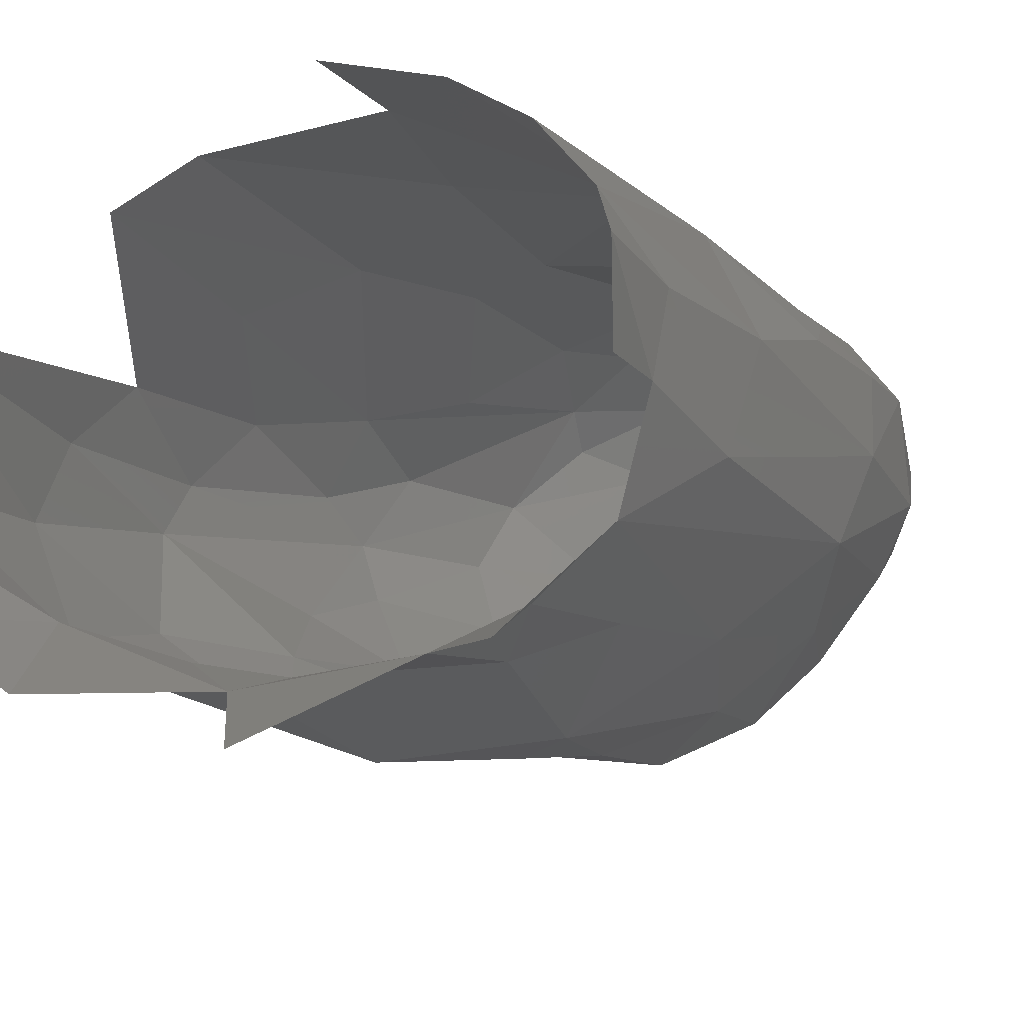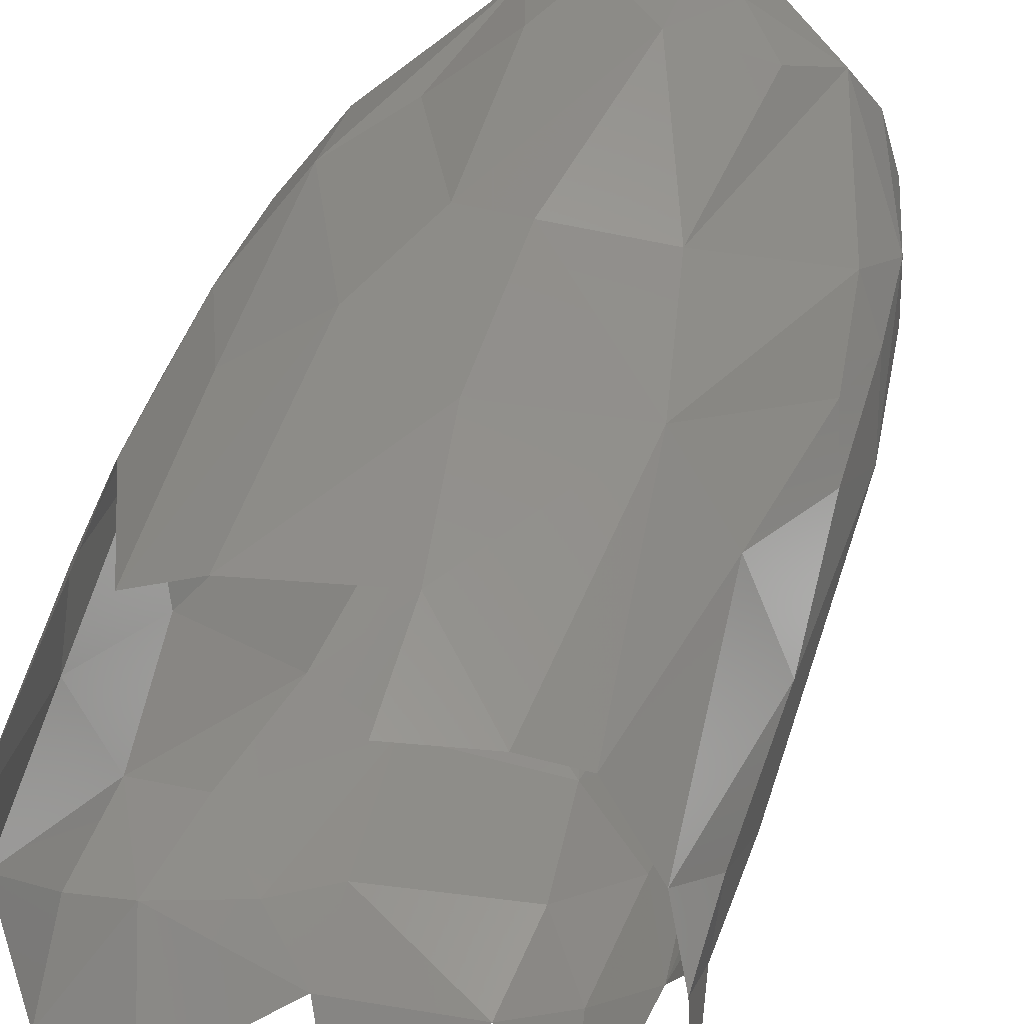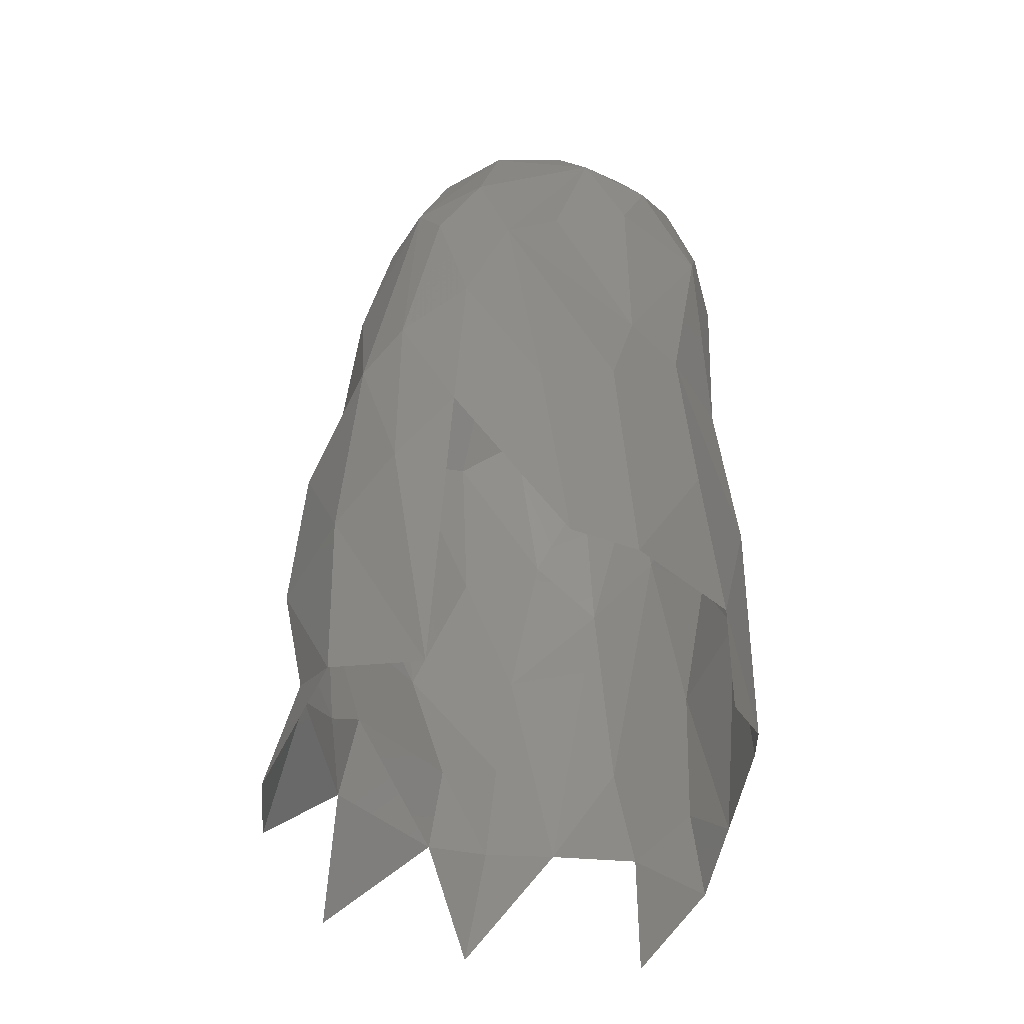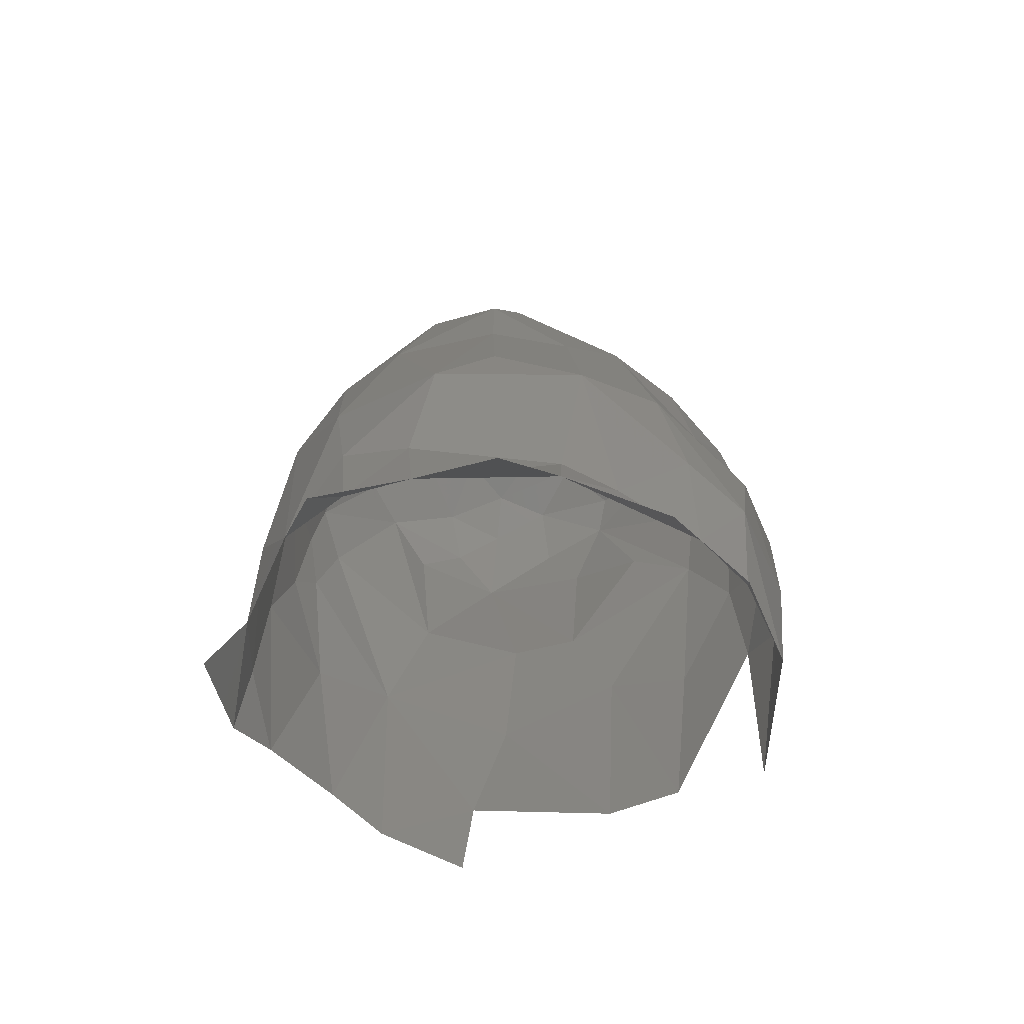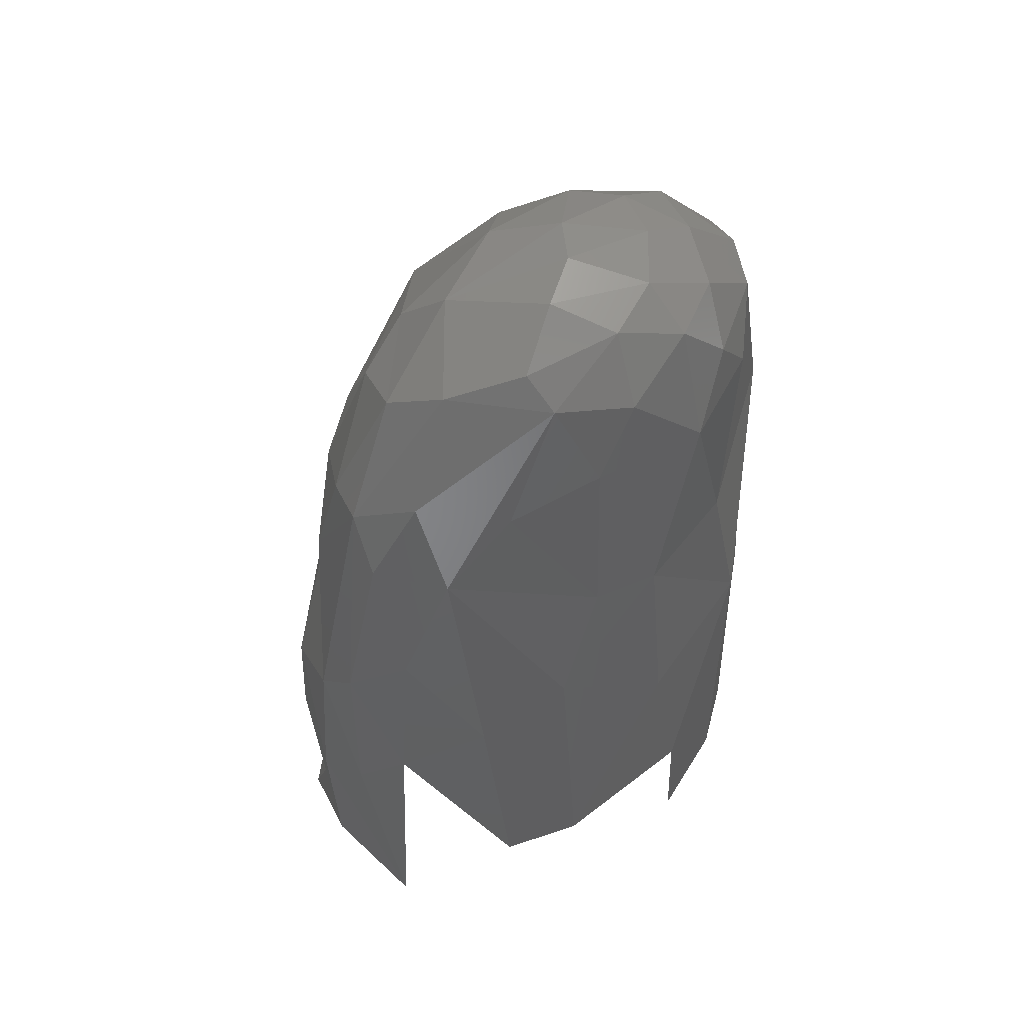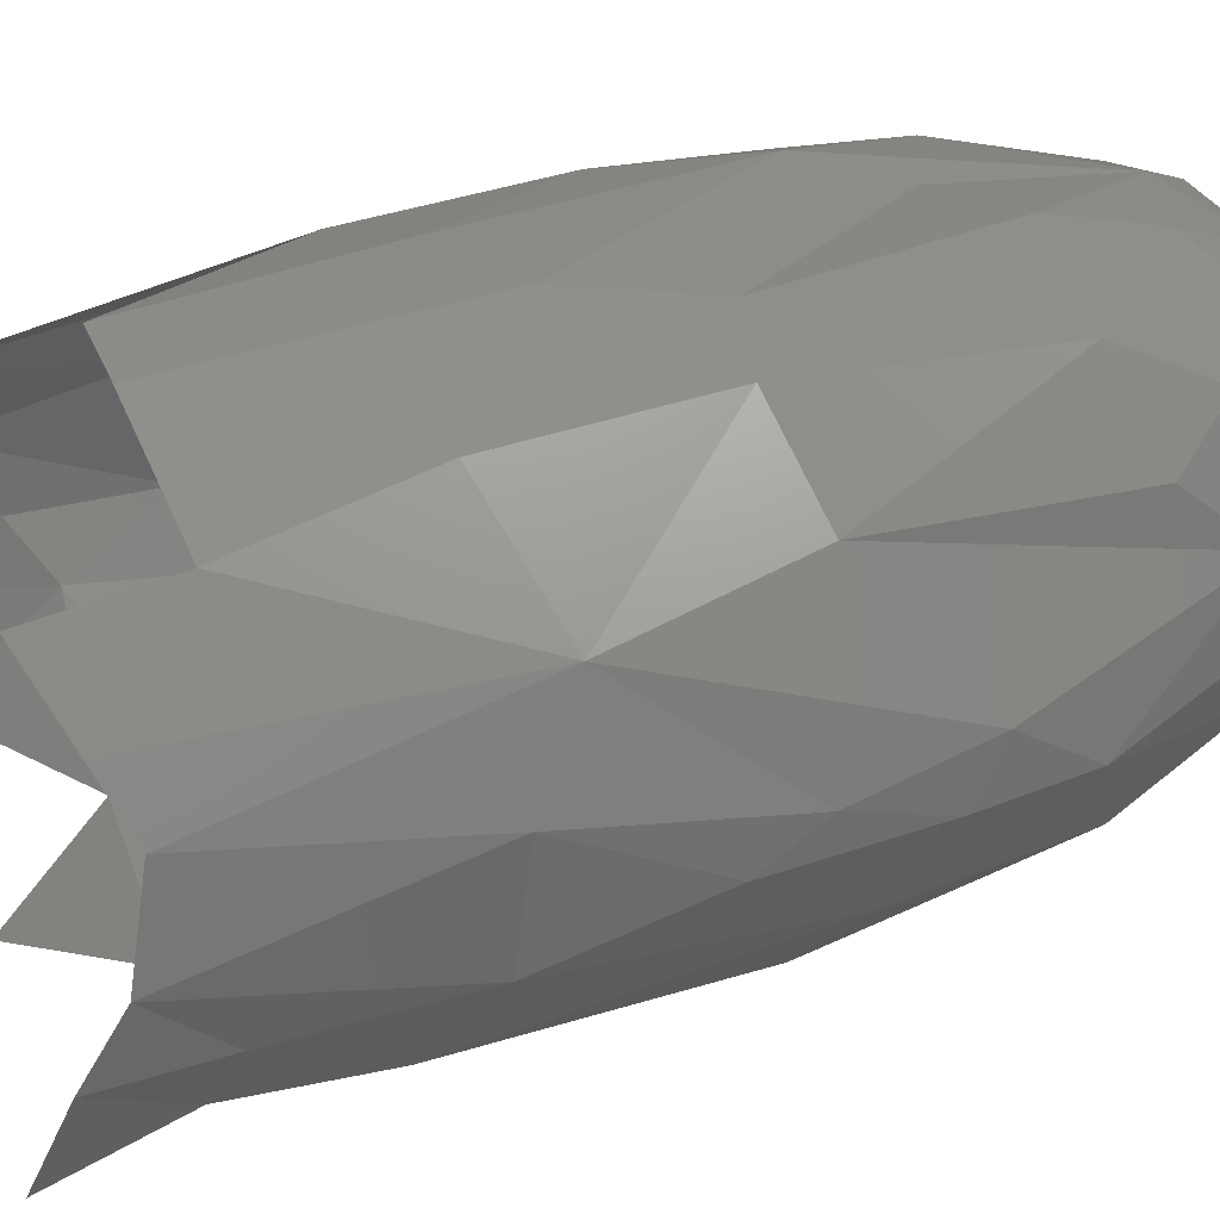
<metadata>
{"format":"stl","ext":"stl","renderer":"f3d","projection":"perspective","resolution":1024,"background":"white","views":[{"elev":-13.1,"azim":26.7,"up":"+Z"},{"elev":52.5,"azim":20.0,"up":"+Z"},{"elev":-46.3,"azim":-57.3,"up":"+Y"},{"elev":-66.4,"azim":177.0,"up":"+Y"},{"elev":47.7,"azim":-44.4,"up":"+Y"},{"elev":64.0,"azim":75.9,"up":"+Z"}]}
</metadata>
<code>
# stl→obj: 109 verts, 196 faces
v -4.177 19.91 -2.837
v -6.766 19.25 -0.6909
v -5.784 18.4 -2.844
v -4.073 21.71 -0.8416
v -6.159 20.34 1.257
v -7.731 14.91 -2.39
v -8.46 15.31 -0.6744
v -7.643 16.61 1.444
v -1.171 23.14 1.569
v -2.618 22.62 2.253
v -6.035 13.49 -4.836
v -0.9864 21.88 -2.098
v -0.04977 23.04 0.1921
v -4.095 20.26 3.969
v -4.313 21.26 2.976
v -3.739 13.46 -6.444
v -8.708 13.66 0.4353
v -7.331 13.48 2.476
v -1.643 22.06 4.158
v -7.877 11.46 -3.436
v 0.03331 16.6 -6.964
v 1.769 19.68 -4.469
v 0.2213 22.61 3.673
v -9.342 6.329 -2.026
v 2.225 21.96 -1.687
v -5.312 15.8 3.312
v 2.684 22.62 0.2803
v 1.603 23.01 2.285
v -1.959 19.95 5.278
v 0.3203 21.42 5.126
v -9.351 7.613 -0.4667
v -8.499 9.448 1.529
v -3.098 17.46 5.005
v -6.502 8.298 -5.202
v 4.097 20.22 -2.745
v 3.273 22.36 2.541
v 2.351 21.68 4.297
v 4.745 21.5 0.04232
v 0.4954 17.59 5.956
v -4.688 5.038 -7.711
v 3.311 15.75 -6.599
v 1.036 14.73 -7.699
v 4.539 17.48 -4.759
v -2.748 11.25 4.837
v 5.978 19.52 -1.493
v 1.916 19.91 5.436
v -7.892 4.098 -5.187
v -8.59 3.789 1.215
v 5.745 20.29 2.434
v -8.877 0.02411 -3.068
v -9.106 1.732 -0.6706
v -6.626 5.614 3.32
v -4.105 7.363 4.705
v 6.553 19.64 0.823
v 4.79 19.93 3.918
v -1.677 10.54 -7.723
v -1.992 4.643 -8.744
v 1.051 10.97 -7.929
v 3.455 18.26 5.078
v 0.9941 6.59 -8.588
v 4.518 10.38 -7.135
v 6.98 15.61 -2.987
v -0.5047 10.97 5.356
v -7.322 -0.42 -6.113
v 6.55 11.92 -5.042
v 3.023 4.796 -8.477
v 7.682 16.27 -0.9835
v 7.549 16 1.856
v 3.024 11.65 4.977
v -8.243 -5.457 -3.374
v -7.879 -6.557 -0.01438
v -5.92 -1.509 3.876
v 6.836 14.15 3.039
v 8.136 9.608 -3.379
v -0.1397 4.964 5.651
v 8.399 11.44 -0.8022
v 6.398 6.106 -6.212
v -5.603 -3.448 -6.397
v -7.078 -4.378 -5.36
v -6.662 -7.363 -6.869
v -3.696 -1.168 5.051
v 7.851 13.05 1.728
v 4.34 6.325 5.023
v -1.136 -3.438 -8.313
v -4.319 -6.96 -8.668
v 7.433 10.53 2.453
v 5.907 1.645 -6.557
v 8.072 8.621 1.526
v 3.468 -2.921 -7.772
v -1.257 -0.5612 -7.548
v 6.762 4.705 3.271
v 0.9732 -0.3562 5.671
v 0.879 -6.731 -10.15
v 8.489 3.846 0.2365
v 7.462 -1.914 -5.098
v 4.015 -3.181 4.98
v 6.447 -5.76 -8.168
v 5.616 -2.291 -6.789
v 8.536 1.647 -3.038
v 5.731 -2.456 3.998
v 8.577 -2.526 -2.345
v 8.521 -1.492 -0.0046
v 7.711 -3.377 1.842
v 1.285 -4.224 5.487
v 8.735 -4.872 0.2267
v 9.444 -6.369 -2.819
v -3.051 -1.925 -7.279
v -5.449 0.5581 -7.326
v 3.69 0.4489 -7.427
f 1 2 3
f 1 4 2
f 2 4 5
f 3 2 6
f 6 2 7
f 7 5 8
f 7 2 5
f 4 9 10
f 5 4 10
f 11 3 6
f 4 1 12
f 12 13 4
f 4 13 9
f 14 5 15
f 14 8 5
f 5 10 15
f 16 3 11
f 8 17 7
f 18 8 14
f 15 10 19
f 19 14 15
f 11 6 20
f 20 6 7
f 21 1 3
f 12 1 21
f 21 22 12
f 23 19 10
f 23 10 9
f 21 3 16
f 24 20 7
f 18 17 8
f 25 12 22
f 26 18 14
f 13 12 25
f 25 27 13
f 13 27 28
f 9 13 28
f 23 9 28
f 14 19 29
f 29 19 30
f 31 24 7
f 17 31 7
f 32 31 17
f 33 26 14
f 19 23 30
f 20 24 34
f 18 32 17
f 22 35 25
f 27 36 28
f 14 29 33
f 23 28 37
f 37 28 36
f 23 37 30
f 34 16 11
f 11 20 34
f 25 35 38
f 25 38 27
f 27 38 36
f 30 39 29
f 16 34 40
f 41 21 42
f 21 41 22
f 22 41 43
f 43 35 22
f 44 18 26
f 35 45 38
f 29 39 33
f 30 46 39
f 40 34 47
f 24 47 34
f 31 32 48
f 43 45 35
f 26 33 44
f 36 38 49
f 33 39 44
f 37 46 30
f 47 24 50
f 31 51 24
f 51 31 48
f 32 18 52
f 18 44 53
f 38 45 54
f 38 54 49
f 36 49 55
f 36 55 37
f 46 37 55
f 56 57 58
f 52 48 32
f 46 55 59
f 39 46 59
f 57 60 58
f 61 41 42
f 62 45 43
f 18 53 52
f 63 44 39
f 47 64 40
f 47 50 64
f 51 50 24
f 41 61 65
f 58 66 61
f 41 65 43
f 43 65 62
f 45 62 67
f 63 53 44
f 45 67 54
f 54 68 49
f 68 55 49
f 59 55 69
f 39 59 69
f 64 50 70
f 66 58 60
f 54 67 68
f 63 39 69
f 51 48 71
f 53 72 52
f 73 55 68
f 51 71 50
f 72 48 52
f 62 74 67
f 75 53 63
f 68 67 76
f 69 55 73
f 50 71 70
f 77 65 61
f 62 65 74
f 78 79 80
f 77 61 66
f 81 72 53
f 74 76 67
f 68 76 82
f 68 82 73
f 63 69 83
f 84 78 85
f 80 85 78
f 79 70 80
f 75 81 53
f 83 75 63
f 82 86 73
f 65 77 74
f 83 73 86
f 87 77 66
f 76 88 82
f 88 86 82
f 69 73 83
f 84 89 90
f 91 83 86
f 75 83 92
f 89 84 93
f 75 92 81
f 94 88 76
f 77 87 95
f 74 77 95
f 88 91 86
f 83 96 92
f 97 98 89
f 95 87 98
f 74 95 99
f 99 76 74
f 94 76 99
f 91 88 94
f 91 100 83
f 96 83 100
f 95 98 97
f 101 99 95
f 101 102 99
f 99 102 94
f 94 103 91
f 102 103 94
f 103 100 91
f 104 92 96
f 102 101 105
f 102 105 103
f 101 106 105
f 42 16 56
f 21 16 42
f 42 56 58
f 58 61 42
f 56 16 40
f 84 90 107
f 64 70 79
f 78 108 64
f 40 64 108
f 98 87 109
f 90 89 109
f 89 98 109
f 108 57 40
f 108 78 107
f 84 107 78
f 66 57 109
f 57 90 109
f 108 107 57
f 57 107 90
f 40 57 56
f 66 109 87
f 78 64 79
f 66 60 57

</code>
